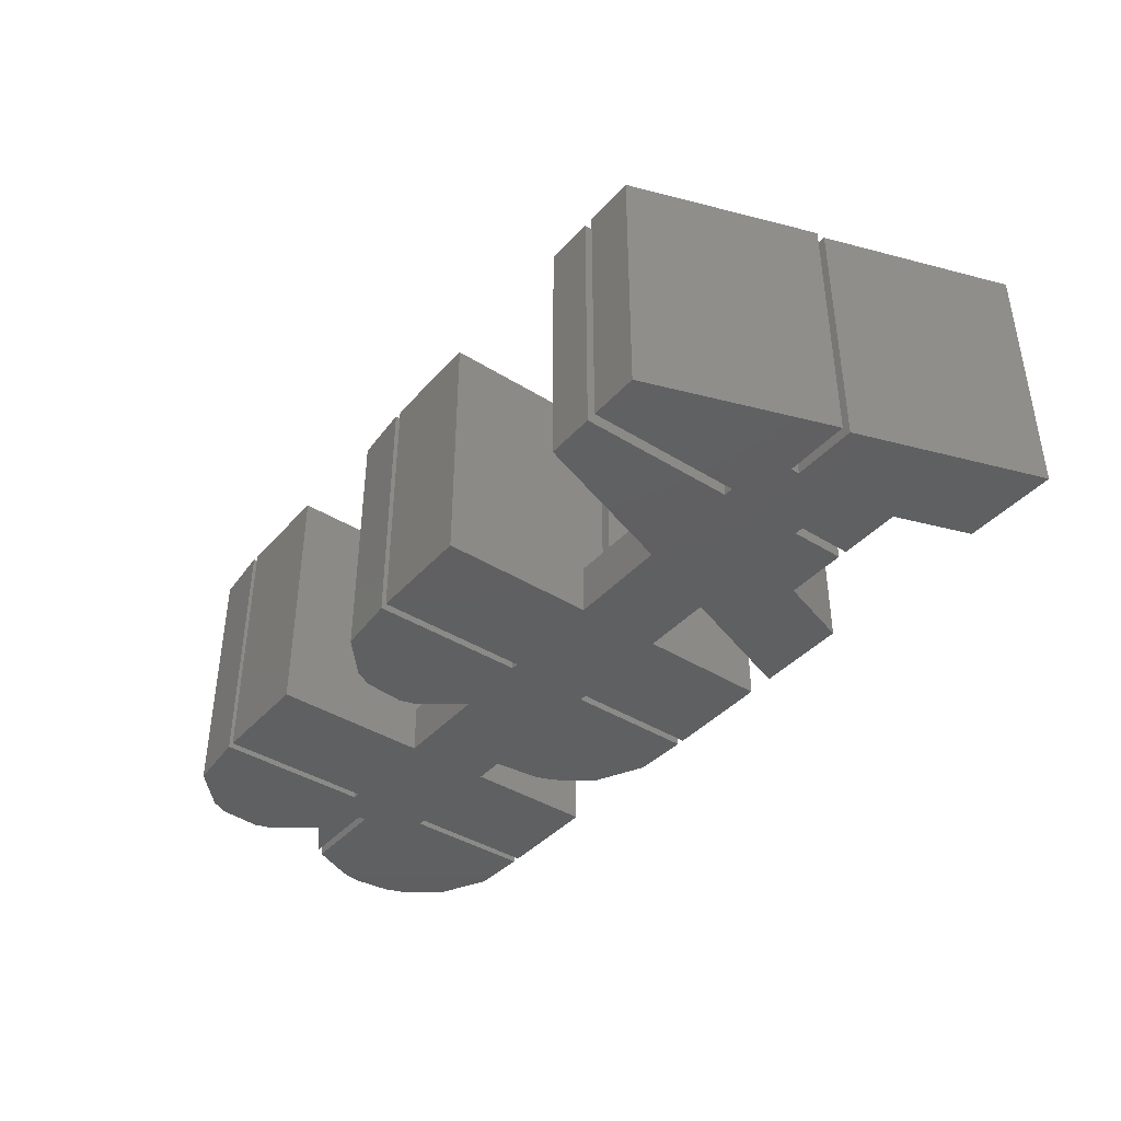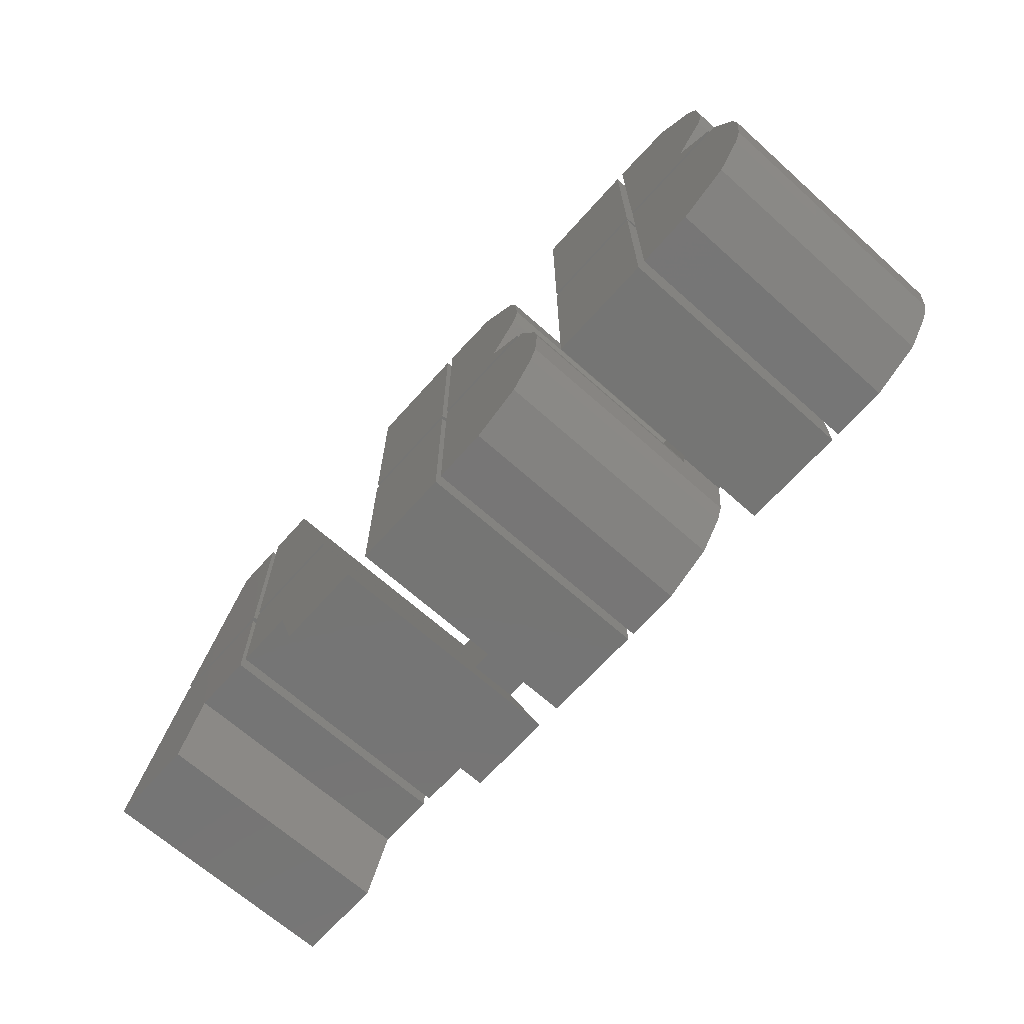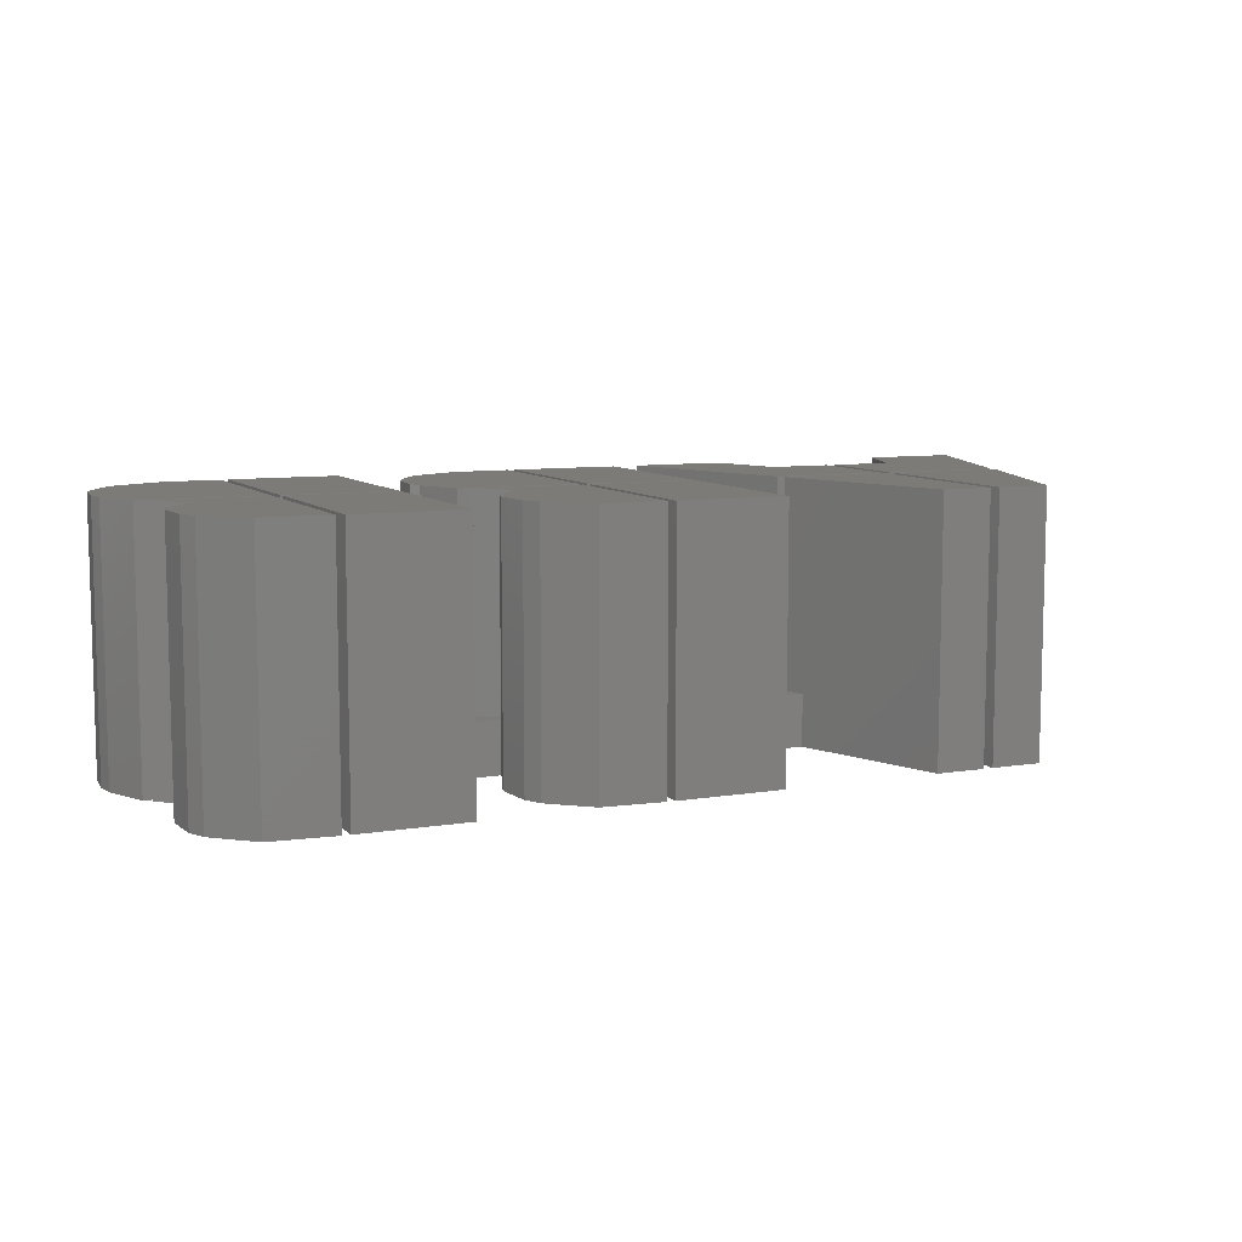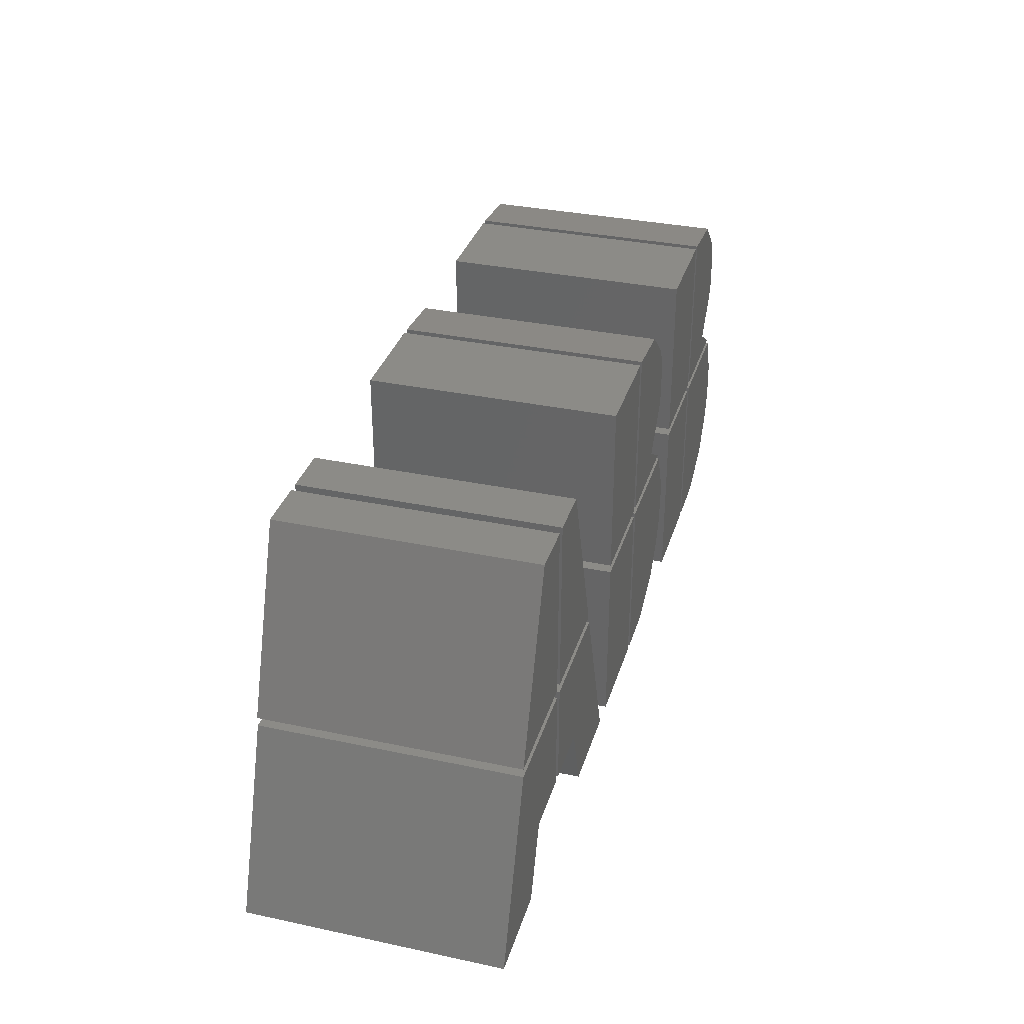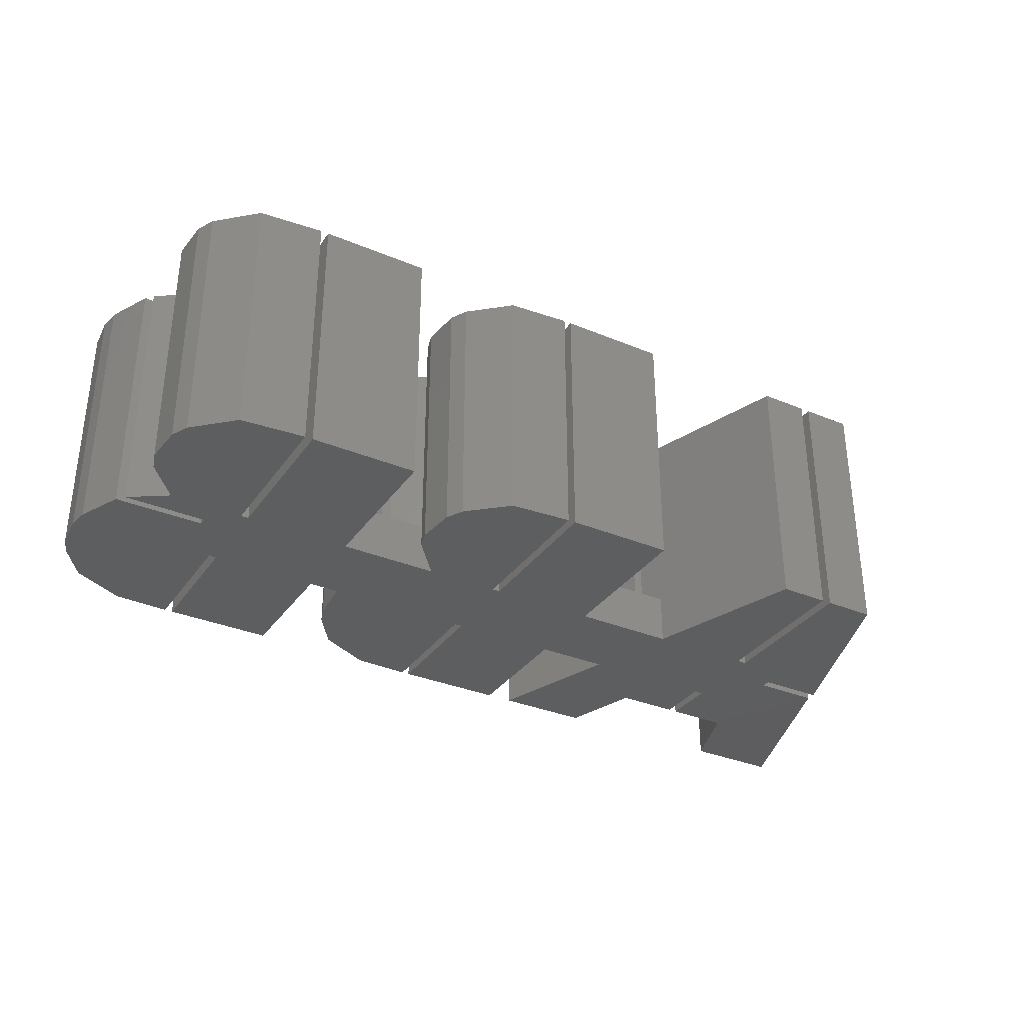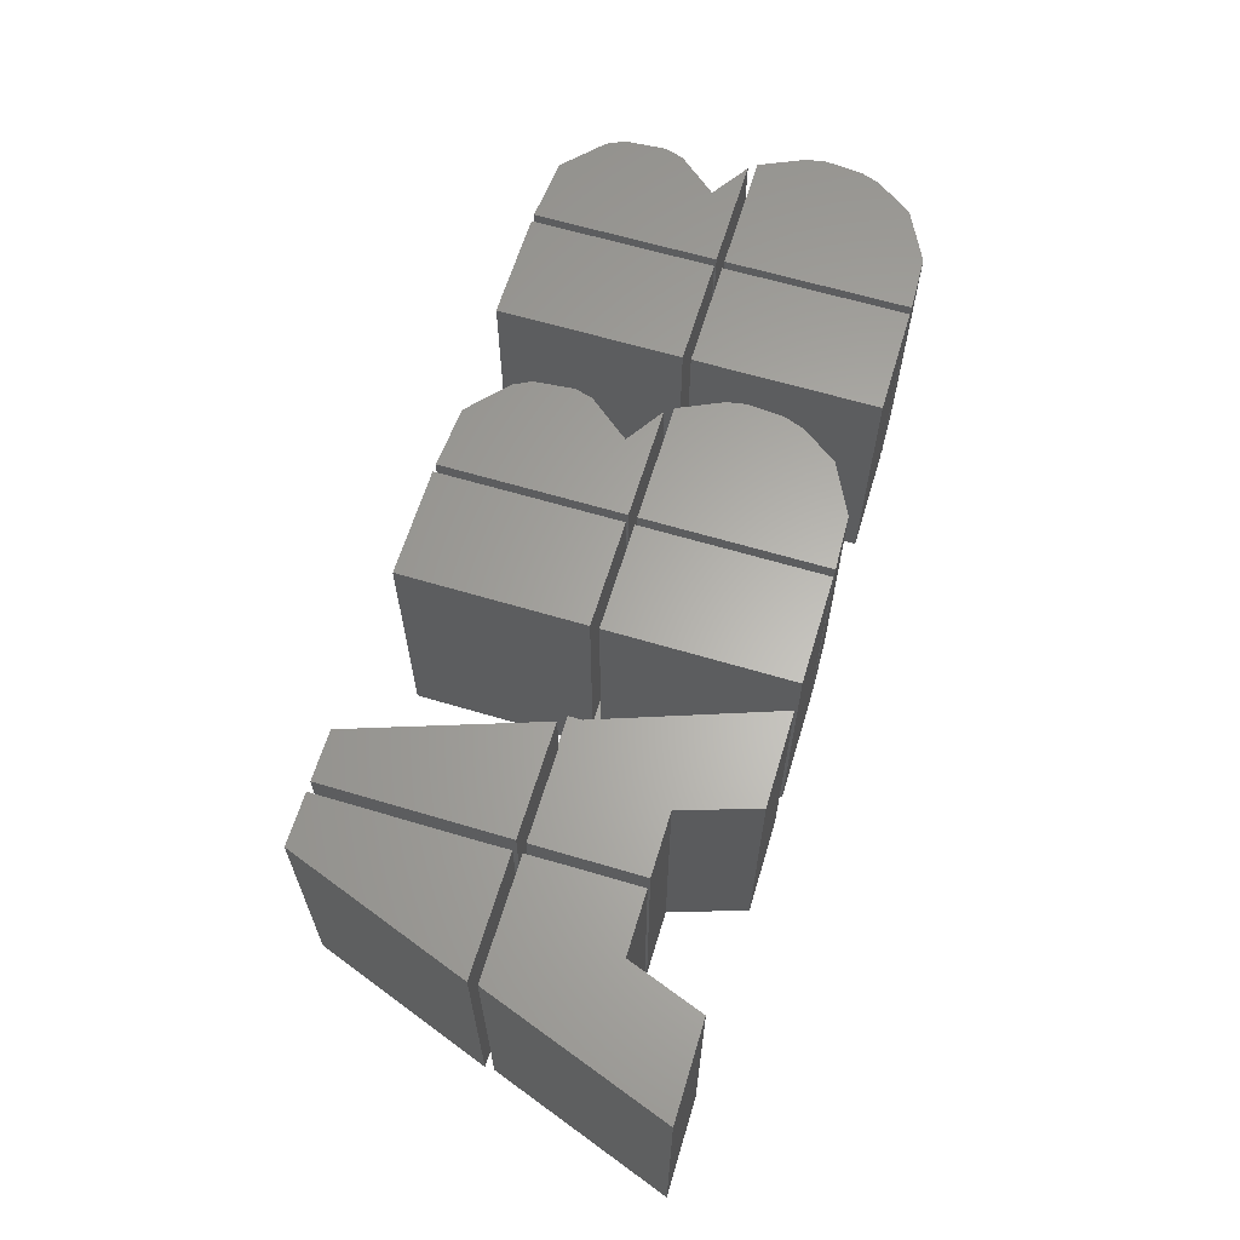
<metadata>
{"format":"stl","ext":"stl","renderer":"f3d","projection":"perspective","resolution":1024,"background":"white","views":[{"elev":-40.6,"azim":52.6,"up":"+Y"},{"elev":-67.2,"azim":-131.8,"up":"+Z"},{"elev":8.4,"azim":-24.3,"up":"+Y"},{"elev":33.5,"azim":106.2,"up":"+Z"},{"elev":-33.4,"azim":-29.7,"up":"+Y"},{"elev":63.4,"azim":106.8,"up":"+Y"}]}
</metadata>
<code>
# stl→obj: 197 verts, 390 faces
v 248.9 44 701.5
v 249.6 39 701.5
v 248.9 39 701.5
v 248.9 39 709.8
v 248.9 64 689
v 248.9 39 689
v 242.9 39 724.5
v 249.6 44 701.5
v 249.6 39 689
v 249.6 39 709.8
v 260 39 689
v 249.6 44 706.6
v 249.6 64 706.6
v 248.9 44 706.6
v 249.6 44 709.8
v 249.6 44 707.4
v 248.9 64 706.6
v 237.4 44 706.6
v 248.9 44 707.4
v 235.4 64 702.4
v 237.4 64 706.6
v 243.5 64 689.2
v 235.4 64 697
v 236.1 64 695.2
v 238.5 64 691.7
v 235.1 64 700.5
v 243.5 39 689.2
v 236.1 39 695.2
v 235 39 701.5
v 235.4 39 697
v 235 44 701.5
v 235.1 44 700.5
v 232 39 709.8
v 232 39 701.5
v 232 44 701.5
v 238.5 39 691.7
v 221.6 39 724.9
v 232 39 689
v 232 64 689
v 221.6 39 701.5
v 221.6 39 689
v 221.6 64 689
v 221.6 39 709.8
v 221.6 44 701.5
v 221.6 64 706.6
v 220.9 39 709.8
v 220.9 39 701.5
v 220.9 44 701.5
v 218 39 707.4
v 220.9 39 689
v 220.9 64 689
v 214.7 39 724.4
v 218 39 706.6
v 215.5 39 689.2
v 215.5 64 689.2
v 209.3 39 706.6
v 210.5 39 691.7
v 210.5 64 691.7
v 208.1 39 695.2
v 208.1 64 695.2
v 207.4 39 702.4
v 207.4 39 697
v 207.4 64 697
v 207.1 39 700.5
v 207.1 64 700.5
v 207.4 64 702.4
v 209.3 64 706.6
v 218 44 706.6
v 218 64 706.6
v 218 44 707.4
v 213.7 39 709.8
v 210 39 707.4
v 210 64 707.4
v 213.7 64 709.8
v 211 39 720.9
v 210.6 39 713.6
v 210.6 64 713.6
v 210.2 39 719.2
v 210 39 715.4
v 210 64 715.4
v 210.2 64 719.2
v 211 64 720.9
v 214.7 64 724.4
v 220.9 39 724.9
v 220.9 64 724.9
v 220.9 44 709.8
v 220.9 64 707.4
v 221.6 44 709.8
v 221.6 64 724.9
v 232 39 724.9
v 232 64 724.9
v 232 44 709.8
v 232 64 707.4
v 241.7 39 709.8
v 239.2 39 721.1
v 238.5 39 713.8
v 238.5 64 713.8
v 241.7 44 709.8
v 238.3 39 719.5
v 237.9 39 715.6
v 237.9 64 715.6
v 238.3 64 719.5
v 239.2 64 721.1
v 242.9 64 724.5
v 248.9 39 724.9
v 248.9 64 724.9
v 248.9 44 709.8
v 248.9 64 707.4
v 249.6 39 724.9
v 249.6 64 724.9
v 260 39 709.8
v 260 39 724.9
v 260 64 724.9
v 260 39 701.5
v 260 44 709.8
v 260 64 707.4
v 267 39 701.5
v 270 39 709.8
v 274 39 696.2
v 275.2 39 724.9
v 275.2 64 724.9
v 271.6 39 689
v 270 44 709.8
v 280 39 709.8
v 280 39 724.9
v 280 64 724.9
v 280 39 701.5
v 280 39 696.2
v 280 44 709.8
v 280 64 707.4
v 280.8 39 701.5
v 280.9 39 709.8
v 280.9 44 709.8
v 286.8 39 696.2
v 280.9 39 724.9
v 280.9 64 724.9
v 285.9 39 707.4
v 285.9 39 724.9
v 285.9 64 724.9
v 285.9 39 706.6
v 292.2 39 707.4
v 292.2 64 707.4
v 285.9 44 707.4
v 285.9 64 707.4
v 285.9 44 706.6
v 289.4 39 689
v 292.2 39 706.6
v 292.2 64 706.6
v 298.4 39 689
v 298.4 64 689
v 289.4 64 689
v 286.8 64 696.2
v 280.8 39 696.2
v 280.8 64 696.2
v 280.8 44 701.5
v 280.8 64 701.5
v 280 44 701.5
v 280 64 696.2
v 274 64 696.2
v 271.6 64 689
v 262.6 39 689
v 262.6 64 689
v 267 44 701.5
v 268.8 64 706.6
v 260 64 689
v 260 44 701.5
v 249.6 64 689
v 235.4 44 702.4
v 238 44 707.4
v 238 64 707.4
v 232 44 706.6
v 241.7 64 709.8
v 232 44 707.4
v 221.6 44 706.6
v 221.6 44 707.4
v 221.6 64 707.4
v 220.9 44 707.4
v 220.9 44 706.6
v 218 64 707.4
v 220.9 64 706.6
v 232 64 706.6
v 260 44 707.4
v 260 44 706.6
v 260 64 706.6
v 268.8 44 706.6
v 280 44 707.4
v 280 44 706.6
v 280 64 706.6
v 269.2 44 707.4
v 280.9 44 706.6
v 280.9 44 707.4
v 280.9 64 706.6
v 285.9 64 706.6
v 280.9 64 707.4
v 280.9 64 709.8
v 269.2 64 707.4
v 249.6 64 707.4
f 1 2 3
f 4 3 2
f 5 1 3
f 6 5 3
f 7 6 3
f 4 7 3
f 1 8 2
f 9 2 8
f 10 4 2
f 11 10 2
f 9 11 2
f 12 8 1
f 13 9 8
f 13 8 12
f 5 14 1
f 15 1 14
f 16 12 1
f 15 16 1
f 5 17 14
f 18 14 17
f 19 14 18
f 15 14 19
f 20 17 5
f 20 21 17
f 18 17 21
f 22 5 6
f 23 5 24
f 25 24 5
f 26 5 23
f 22 25 5
f 26 20 5
f 27 6 7
f 22 6 27
f 28 29 30
f 31 30 29
f 23 28 30
f 26 23 30
f 32 26 30
f 32 30 31
f 33 34 29
f 35 29 34
f 36 33 29
f 28 36 29
f 31 29 35
f 37 38 34
f 39 34 38
f 33 37 34
f 39 35 34
f 40 41 38
f 42 38 41
f 43 40 38
f 37 43 38
f 39 38 42
f 44 41 40
f 45 41 44
f 45 42 41
f 46 47 40
f 48 40 47
f 43 46 40
f 44 40 48
f 49 50 47
f 51 47 50
f 52 49 47
f 46 52 47
f 51 48 47
f 53 54 50
f 55 50 54
f 49 53 50
f 51 50 55
f 56 57 54
f 58 54 57
f 53 56 54
f 55 54 58
f 56 59 57
f 60 57 59
f 58 57 60
f 61 62 59
f 63 59 62
f 56 61 59
f 60 59 63
f 61 64 62
f 65 62 64
f 63 62 65
f 66 64 61
f 65 64 66
f 67 61 56
f 66 61 67
f 68 56 53
f 69 56 68
f 69 67 56
f 70 53 49
f 68 53 70
f 71 72 49
f 73 49 72
f 52 71 49
f 73 70 49
f 74 72 71
f 73 72 74
f 75 76 71
f 77 71 76
f 52 75 71
f 74 71 77
f 78 79 76
f 80 76 79
f 75 78 76
f 77 76 80
f 81 79 78
f 80 79 81
f 82 78 75
f 81 78 82
f 83 75 52
f 82 75 83
f 46 84 52
f 85 52 84
f 83 52 85
f 86 84 46
f 87 84 86
f 87 85 84
f 88 46 43
f 86 46 88
f 89 43 37
f 89 88 43
f 33 90 37
f 91 37 90
f 89 37 91
f 92 90 33
f 93 90 92
f 93 91 90
f 36 94 33
f 92 33 94
f 95 96 94
f 97 94 96
f 7 95 94
f 27 7 94
f 36 27 94
f 92 94 98
f 97 98 94
f 99 100 96
f 101 96 100
f 95 99 96
f 101 97 96
f 102 100 99
f 101 100 102
f 103 99 95
f 102 99 103
f 104 95 7
f 103 95 104
f 4 105 7
f 106 7 105
f 104 7 106
f 107 105 4
f 108 105 107
f 106 105 108
f 15 4 10
f 107 4 15
f 11 109 10
f 110 10 109
f 110 15 10
f 111 112 109
f 113 109 112
f 114 111 109
f 11 114 109
f 113 110 109
f 115 112 111
f 116 112 115
f 113 112 116
f 117 118 111
f 115 111 118
f 114 117 111
f 119 120 118
f 121 118 120
f 122 119 118
f 117 122 118
f 115 118 123
f 121 123 118
f 124 125 120
f 126 120 125
f 127 124 120
f 128 127 120
f 119 128 120
f 126 121 120
f 129 125 124
f 130 125 129
f 126 125 130
f 131 132 124
f 133 124 132
f 127 131 124
f 129 124 133
f 134 135 132
f 136 132 135
f 131 134 132
f 136 133 132
f 137 138 135
f 139 135 138
f 140 137 135
f 134 140 135
f 139 136 135
f 137 141 138
f 142 138 141
f 139 138 142
f 143 141 137
f 144 141 143
f 142 141 144
f 145 137 140
f 143 137 145
f 146 147 140
f 148 140 147
f 134 146 140
f 148 145 140
f 146 149 147
f 150 147 149
f 150 148 147
f 151 149 146
f 150 149 151
f 152 146 134
f 151 146 152
f 131 153 134
f 154 134 153
f 152 134 154
f 155 153 131
f 156 153 155
f 154 153 156
f 157 131 127
f 155 131 157
f 158 127 128
f 158 157 127
f 159 128 119
f 159 158 128
f 160 119 122
f 159 119 160
f 117 161 122
f 162 122 161
f 160 122 162
f 163 161 117
f 164 161 163
f 162 161 164
f 163 117 114
f 165 114 11
f 163 114 166
f 165 166 114
f 167 11 9
f 167 165 11
f 167 9 13
f 25 27 36
f 22 27 25
f 24 36 28
f 25 36 24
f 23 24 28
f 168 21 20
f 168 18 21
f 32 20 26
f 168 20 32
f 169 19 18
f 35 169 18
f 168 35 18
f 170 19 169
f 107 15 19
f 108 107 19
f 170 108 19
f 171 98 169
f 172 169 98
f 35 171 169
f 172 170 169
f 173 92 98
f 171 173 98
f 97 172 98
f 93 92 173
f 174 175 173
f 176 173 175
f 171 174 173
f 176 93 173
f 48 88 175
f 89 175 88
f 174 48 175
f 176 175 89
f 177 86 88
f 178 177 88
f 48 178 88
f 87 86 177
f 68 70 177
f 179 177 70
f 178 68 177
f 179 87 177
f 179 70 73
f 180 68 178
f 180 69 68
f 51 178 48
f 180 178 51
f 174 44 48
f 45 44 174
f 181 174 171
f 181 45 174
f 39 171 35
f 181 171 39
f 168 31 35
f 168 32 31
f 182 183 12
f 184 12 183
f 16 182 12
f 13 12 184
f 123 166 183
f 165 183 166
f 182 123 183
f 165 184 183
f 185 163 166
f 123 185 166
f 164 163 185
f 186 187 185
f 188 185 187
f 189 186 185
f 123 189 185
f 164 185 188
f 133 157 187
f 158 187 157
f 186 133 187
f 158 188 187
f 190 155 157
f 191 190 157
f 133 191 157
f 192 155 190
f 156 155 192
f 143 145 190
f 193 190 145
f 191 143 190
f 192 190 193
f 148 193 145
f 194 143 191
f 144 143 194
f 195 191 133
f 194 191 195
f 186 129 133
f 136 195 133
f 130 129 186
f 196 186 189
f 130 186 196
f 121 189 123
f 121 196 189
f 182 115 123
f 116 115 182
f 197 182 16
f 116 182 197
f 110 16 15
f 110 197 16
f 172 108 170
f 97 108 172
f 101 108 97
f 104 106 108
f 103 104 108
f 102 103 108
f 101 102 108
f 89 91 93
f 176 89 93
f 83 85 87
f 82 83 87
f 81 82 87
f 80 81 87
f 77 80 87
f 74 77 87
f 179 74 87
f 179 73 74
f 69 180 66
f 66 67 69
f 51 65 66
f 180 51 66
f 51 63 65
f 51 60 63
f 51 58 60
f 51 55 58
f 39 42 45
f 181 39 45
f 116 197 110
f 113 116 110
f 130 196 121
f 126 130 121
f 142 195 136
f 144 194 195
f 142 144 195
f 139 142 136
f 152 193 148
f 154 192 193
f 152 154 193
f 151 152 148
f 150 151 148
f 154 156 192
f 164 188 158
f 159 164 158
f 160 162 164
f 159 160 164
f 13 184 165
f 167 13 165

</code>
